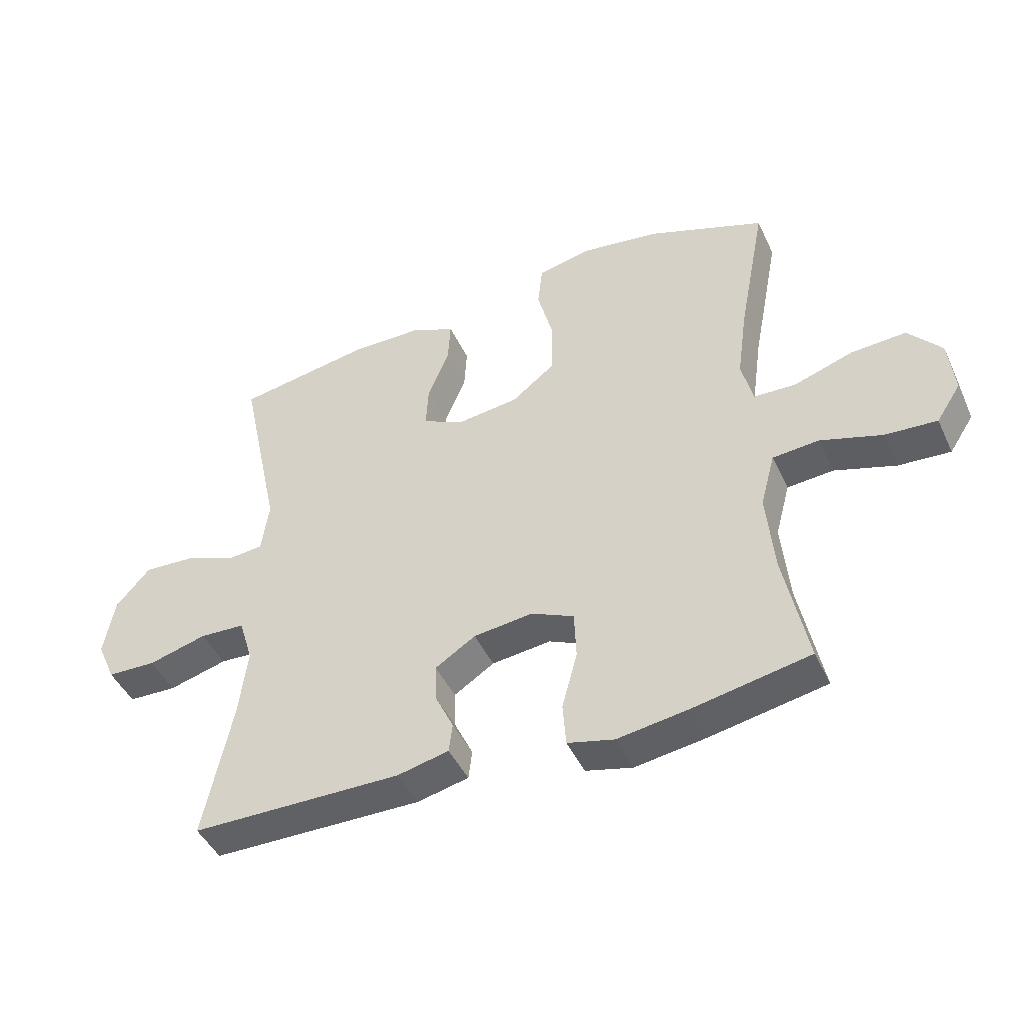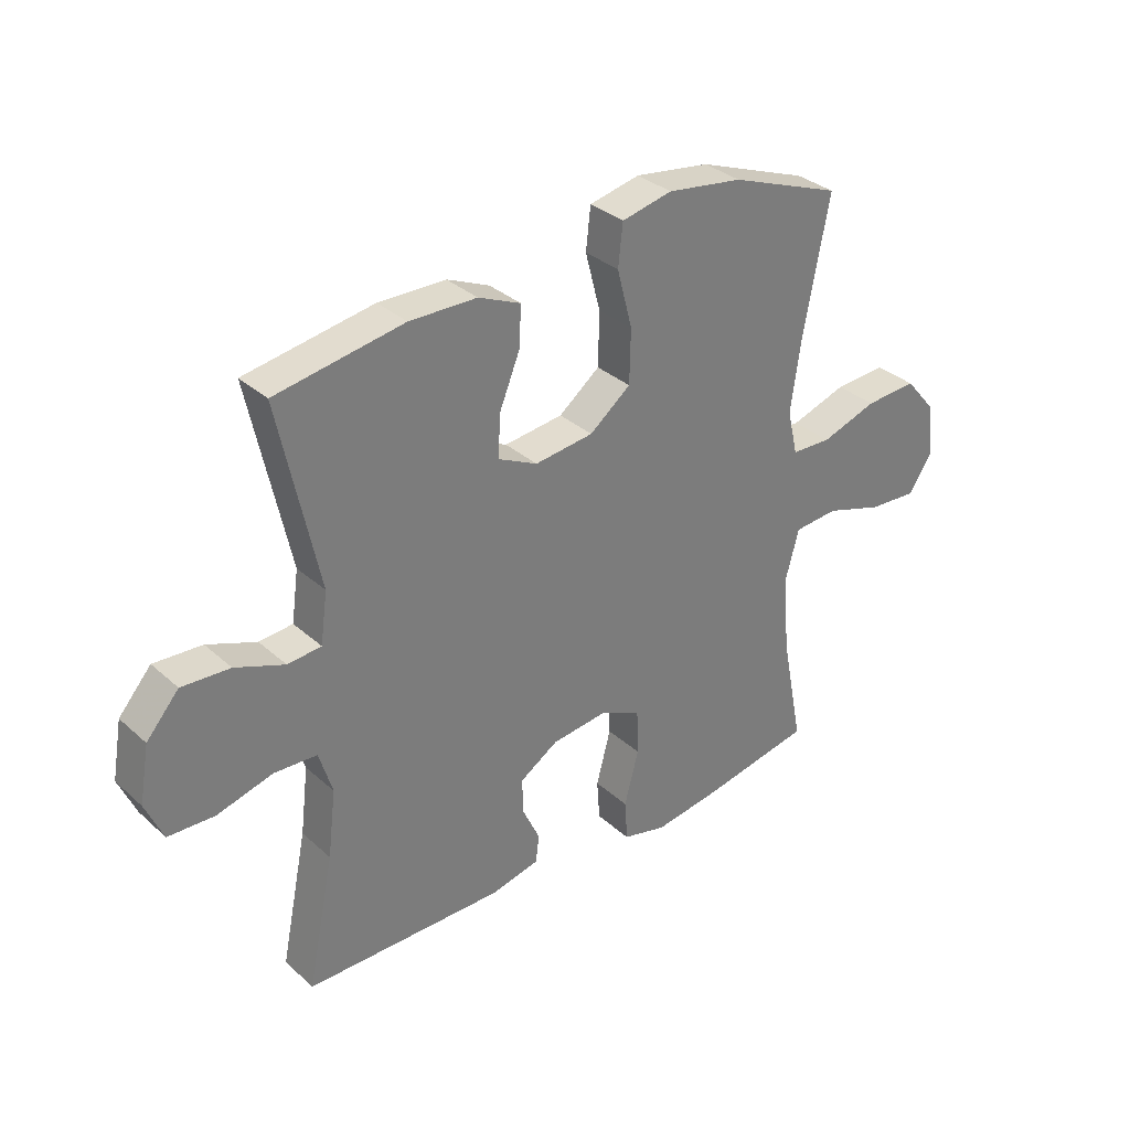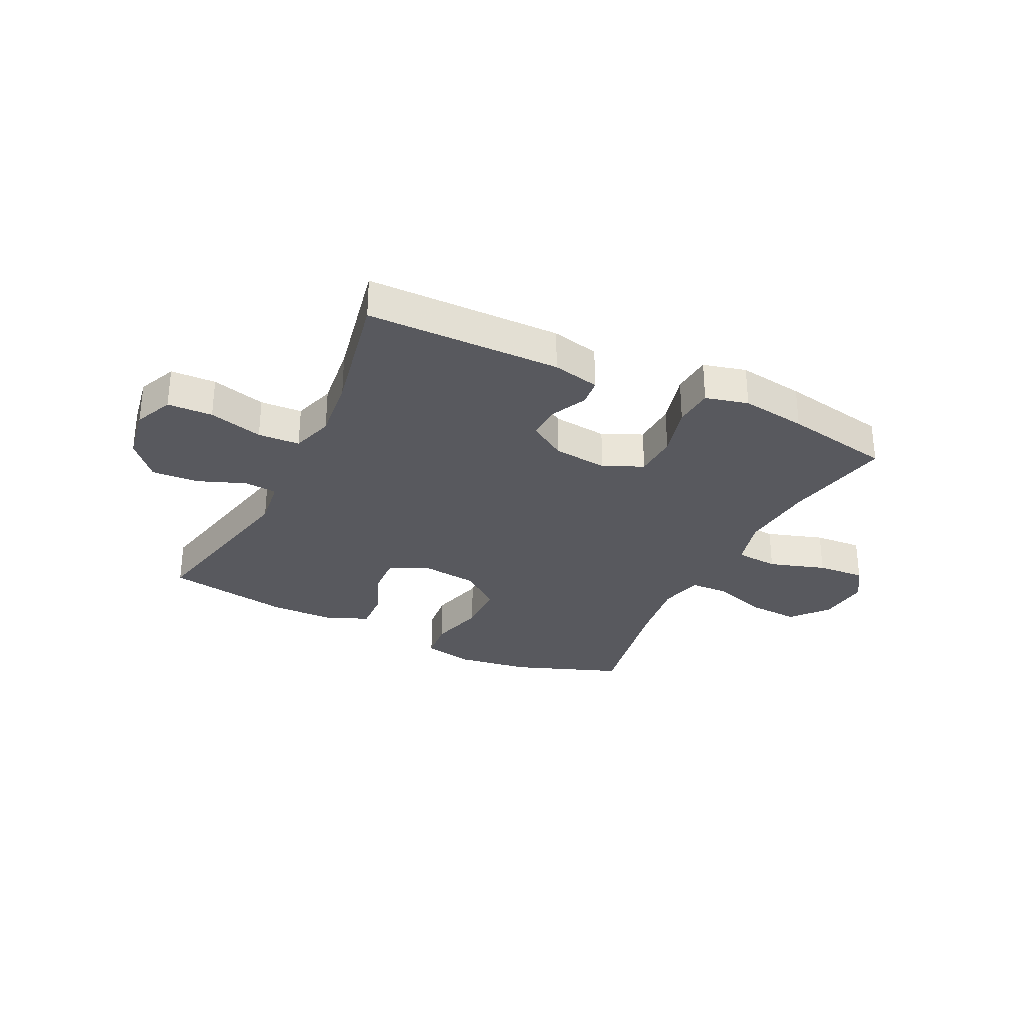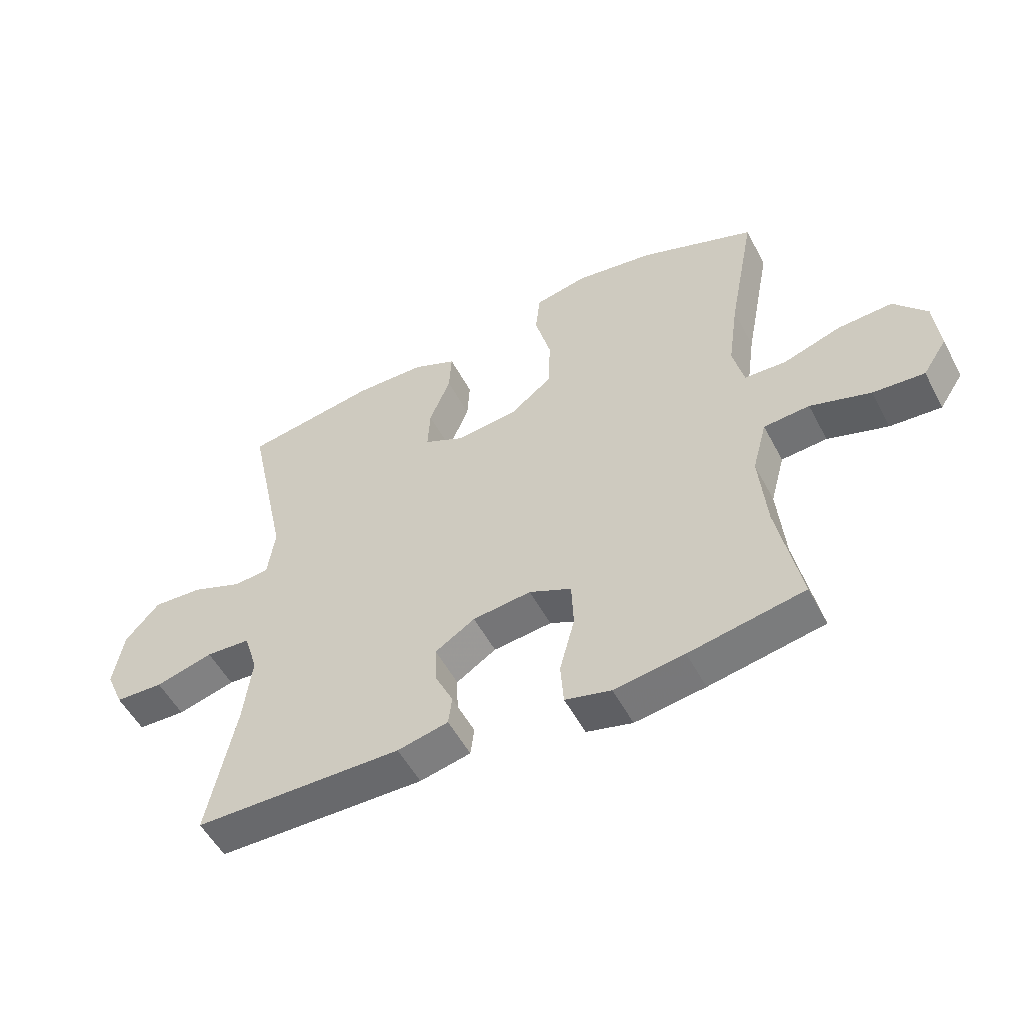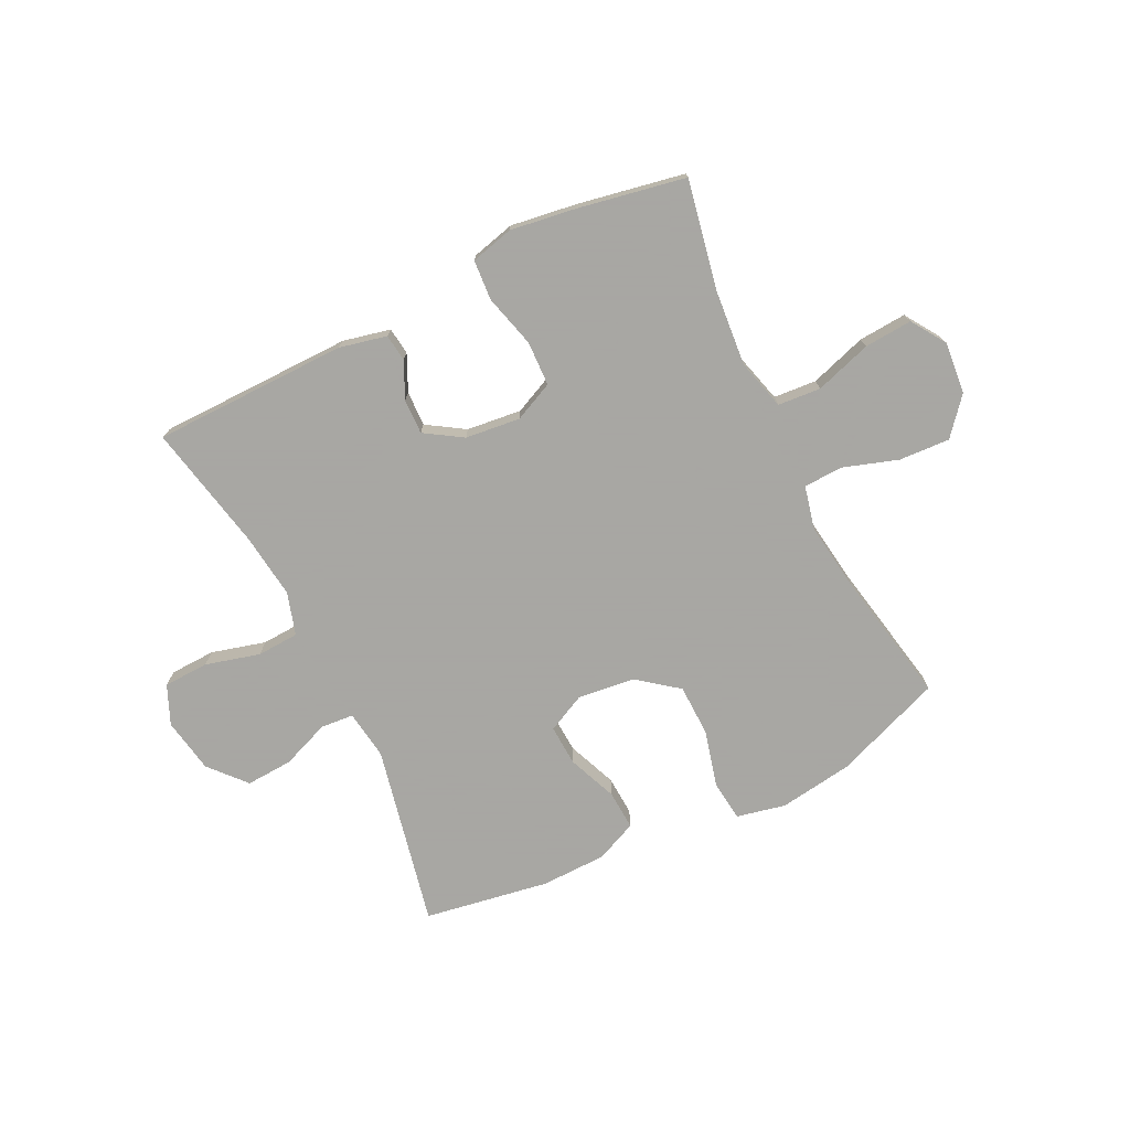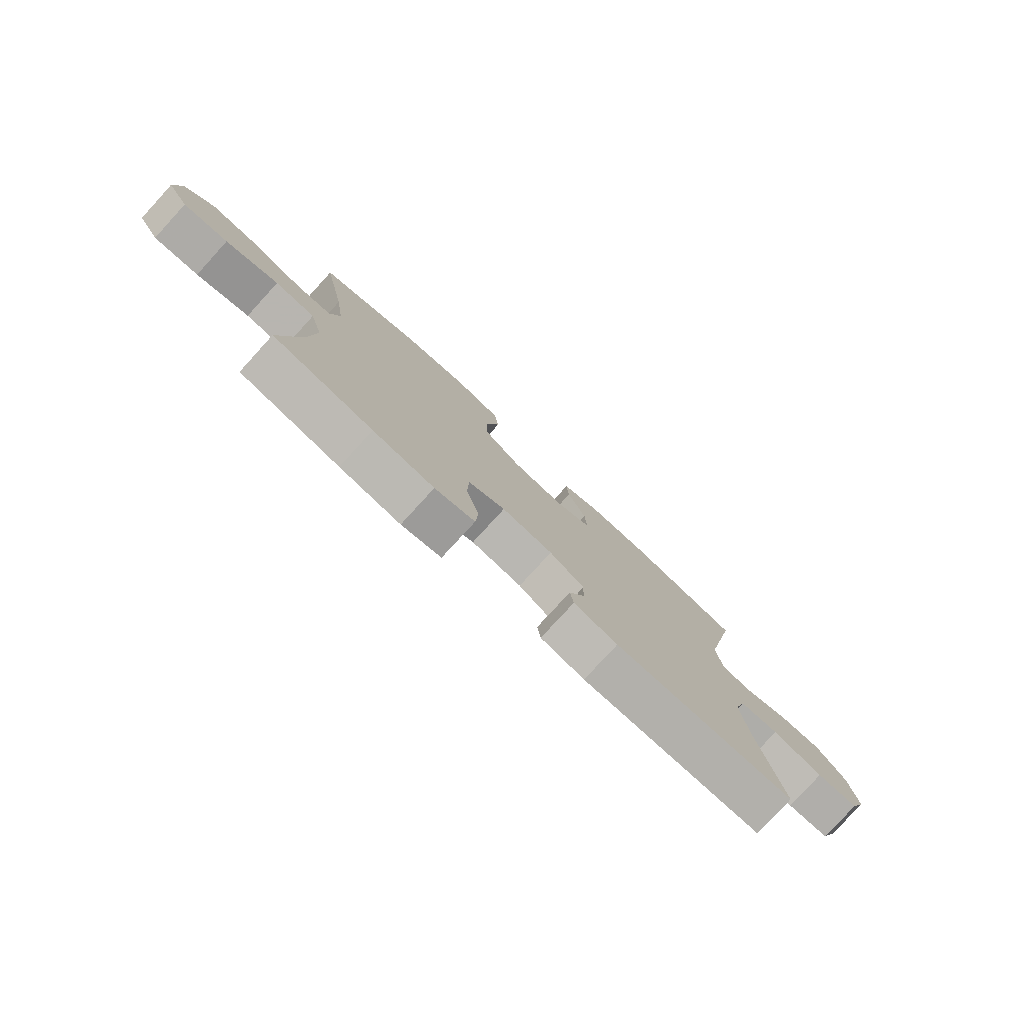
<metadata>
{"format":"obj","ext":"obj","renderer":"f3d","projection":"perspective","resolution":1024,"background":"white","views":[{"elev":-45.5,"azim":-155.9,"up":"+Z"},{"elev":32.9,"azim":140.6,"up":"+Z"},{"elev":-30.3,"azim":153.9,"up":"+Y"},{"elev":-53.2,"azim":-152.6,"up":"+Z"},{"elev":-74.4,"azim":-153.8,"up":"+Y"},{"elev":-78.9,"azim":-42.5,"up":"+Z"}]}
</metadata>
<code>
v -0.5 0.07 0.5
v -0.308 0.07 0.572
v -0.178 0.07 0.591
v -0.091 0.07 0.572
v -0.083 0.07 0.5
v -0.109 0.07 0.4
v -0.107 0.07 0.308
v -0.036 0.07 0.253
v 0.065 0.07 0.241
v 0.133 0.07 0.274
v 0.129 0.07 0.347
v 0.094 0.07 0.433
v 0.09 0.07 0.503
v 0.163 0.07 0.535
v 0.279 0.07 0.537
v 0.5 0.07 0.5
v 0.432 0.07 0.18
v 0.444 0.07 0.093
v 0.502 0.07 0.088
v 0.587 0.07 0.121
v 0.67 0.07 0.126
v 0.726 0.07 0.062
v 0.743 0.07 -0.035
v 0.713 0.07 -0.104
v 0.633 0.07 -0.107
v 0.537 0.07 -0.081
v 0.463 0.07 -0.085
v 0.44 0.07 -0.16
v 0.454 0.07 -0.275
v 0.5 0.07 -0.5
v 0.156 0.07 -0.504
v 0.072 0.07 -0.485
v 0.066 0.07 -0.437
v 0.096 0.07 -0.373
v 0.098 0.07 -0.311
v 0.032 0.07 -0.269
v -0.065 0.07 -0.258
v -0.135 0.07 -0.29
v -0.138 0.07 -0.369
v -0.113 0.07 -0.463
v -0.118 0.07 -0.534
v -0.194 0.07 -0.553
v -0.31 0.07 -0.536
v -0.5 0.07 -0.5
v -0.462 0.07 -0.308
v -0.45 0.07 -0.173
v -0.474 0.07 -0.084
v -0.55 0.07 -0.078
v -0.65 0.07 -0.11
v -0.735 0.07 -0.116
v -0.775 0.07 -0.055
v -0.766 0.07 0.037
v -0.712 0.07 0.101
v -0.622 0.07 0.096
v -0.525 0.07 0.064
v -0.456 0.07 0.067
v -0.438 0.07 0.144
v -0.455 0.07 0.265
v -0.5 0 0.5
v -0.308 0 0.572
v -0.178 0 0.591
v -0.091 0 0.572
v -0.083 0 0.5
v -0.109 0 0.4
v -0.107 0 0.308
v -0.036 0 0.253
v 0.065 0 0.241
v 0.133 0 0.274
v 0.129 0 0.347
v 0.094 0 0.433
v 0.09 0 0.503
v 0.163 0 0.535
v 0.279 0 0.537
v 0.5 0 0.5
v 0.432 0 0.18
v 0.444 0 0.093
v 0.502 0 0.088
v 0.587 0 0.121
v 0.67 0 0.126
v 0.726 0 0.062
v 0.743 0 -0.035
v 0.713 0 -0.104
v 0.633 0 -0.107
v 0.537 0 -0.081
v 0.463 0 -0.085
v 0.44 0 -0.16
v 0.454 0 -0.275
v 0.5 0 -0.5
v 0.156 0 -0.504
v 0.072 0 -0.485
v 0.066 0 -0.437
v 0.096 0 -0.373
v 0.098 0 -0.311
v 0.032 0 -0.269
v -0.065 0 -0.258
v -0.135 0 -0.29
v -0.138 0 -0.369
v -0.113 0 -0.463
v -0.118 0 -0.534
v -0.194 0 -0.553
v -0.31 0 -0.536
v -0.5 0 -0.5
v -0.462 0 -0.308
v -0.45 0 -0.173
v -0.474 0 -0.084
v -0.55 0 -0.078
v -0.65 0 -0.11
v -0.735 0 -0.116
v -0.775 0 -0.055
v -0.766 0 0.037
v -0.712 0 0.101
v -0.622 0 0.096
v -0.525 0 0.064
v -0.456 0 0.067
v -0.438 0 0.144
v -0.455 0 0.265
f 53 54 55
f 52 53 55
f 51 52 55
f 50 51 55
f 49 50 55
f 48 49 55
f 47 48 55 56
f 46 47 56 57
f 43 44 45
f 42 43 45
f 41 42 45
f 40 41 45
f 39 40 45
f 38 39 45 46
f 37 38 46 57
f 32 33 34
f 31 32 34
f 30 31 34
f 29 30 34
f 28 29 34 35
f 27 28 35 36
f 24 25 26
f 23 24 26
f 22 23 26
f 21 22 26
f 20 21 26
f 19 20 26
f 18 19 26 27
f 37 57 58
f 36 37 58
f 27 36 58
f 18 27 58
f 17 18 58
f 15 16 17
f 14 15 17
f 13 14 17
f 12 13 17
f 11 12 17
f 4 5 6
f 3 4 6
f 2 3 6
f 1 2 6
f 58 1 6
f 58 6 7
f 10 11 17
f 9 10 17
f 8 9 17 58
f 7 8 58
f 113 112 111
f 113 111 110
f 113 110 109
f 113 109 108
f 113 108 107
f 113 107 106
f 114 113 106 105
f 115 114 105 104
f 103 102 101
f 103 101 100
f 103 100 99
f 103 99 98
f 103 98 97
f 104 103 97 96
f 115 104 96 95
f 92 91 90
f 92 90 89
f 92 89 88
f 92 88 87
f 93 92 87 86
f 94 93 86 85
f 84 83 82
f 84 82 81
f 84 81 80
f 84 80 79
f 84 79 78
f 84 78 77
f 85 84 77 76
f 116 115 95
f 116 95 94
f 116 94 85
f 116 85 76
f 116 76 75
f 75 74 73
f 75 73 72
f 75 72 71
f 75 71 70
f 75 70 69
f 64 63 62
f 64 62 61
f 64 61 60
f 64 60 59
f 64 59 116
f 65 64 116
f 75 69 68
f 75 68 67
f 116 75 67 66
f 116 66 65
f 1 59 60 2
f 2 60 61 3
f 3 61 62 4
f 4 62 63 5
f 5 63 64 6
f 6 64 65 7
f 7 65 66 8
f 8 66 67 9
f 9 67 68 10
f 10 68 69 11
f 11 69 70 12
f 12 70 71 13
f 13 71 72 14
f 14 72 73 15
f 15 73 74 16
f 16 74 75 17
f 17 75 76 18
f 18 76 77 19
f 19 77 78 20
f 20 78 79 21
f 21 79 80 22
f 22 80 81 23
f 23 81 82 24
f 24 82 83 25
f 25 83 84 26
f 26 84 85 27
f 27 85 86 28
f 28 86 87 29
f 29 87 88 30
f 30 88 89 31
f 31 89 90 32
f 32 90 91 33
f 33 91 92 34
f 34 92 93 35
f 35 93 94 36
f 36 94 95 37
f 37 95 96 38
f 38 96 97 39
f 39 97 98 40
f 40 98 99 41
f 41 99 100 42
f 42 100 101 43
f 43 101 102 44
f 44 102 103 45
f 45 103 104 46
f 46 104 105 47
f 47 105 106 48
f 48 106 107 49
f 49 107 108 50
f 50 108 109 51
f 51 109 110 52
f 52 110 111 53
f 53 111 112 54
f 54 112 113 55
f 55 113 114 56
f 56 114 115 57
f 57 115 116 58
f 58 116 59 1

</code>
